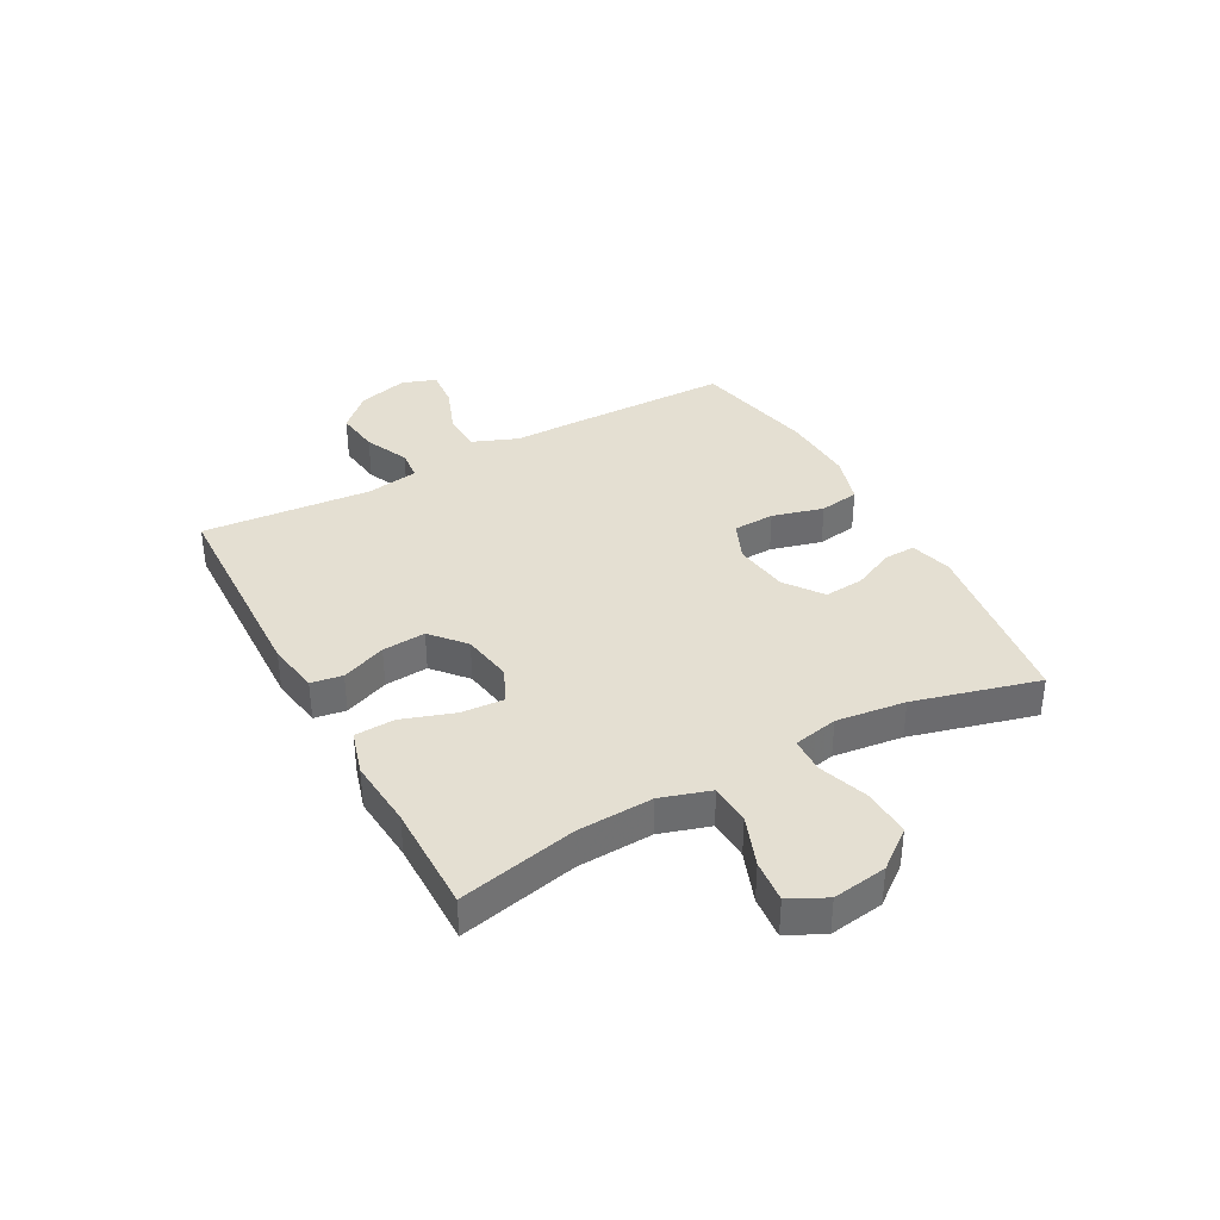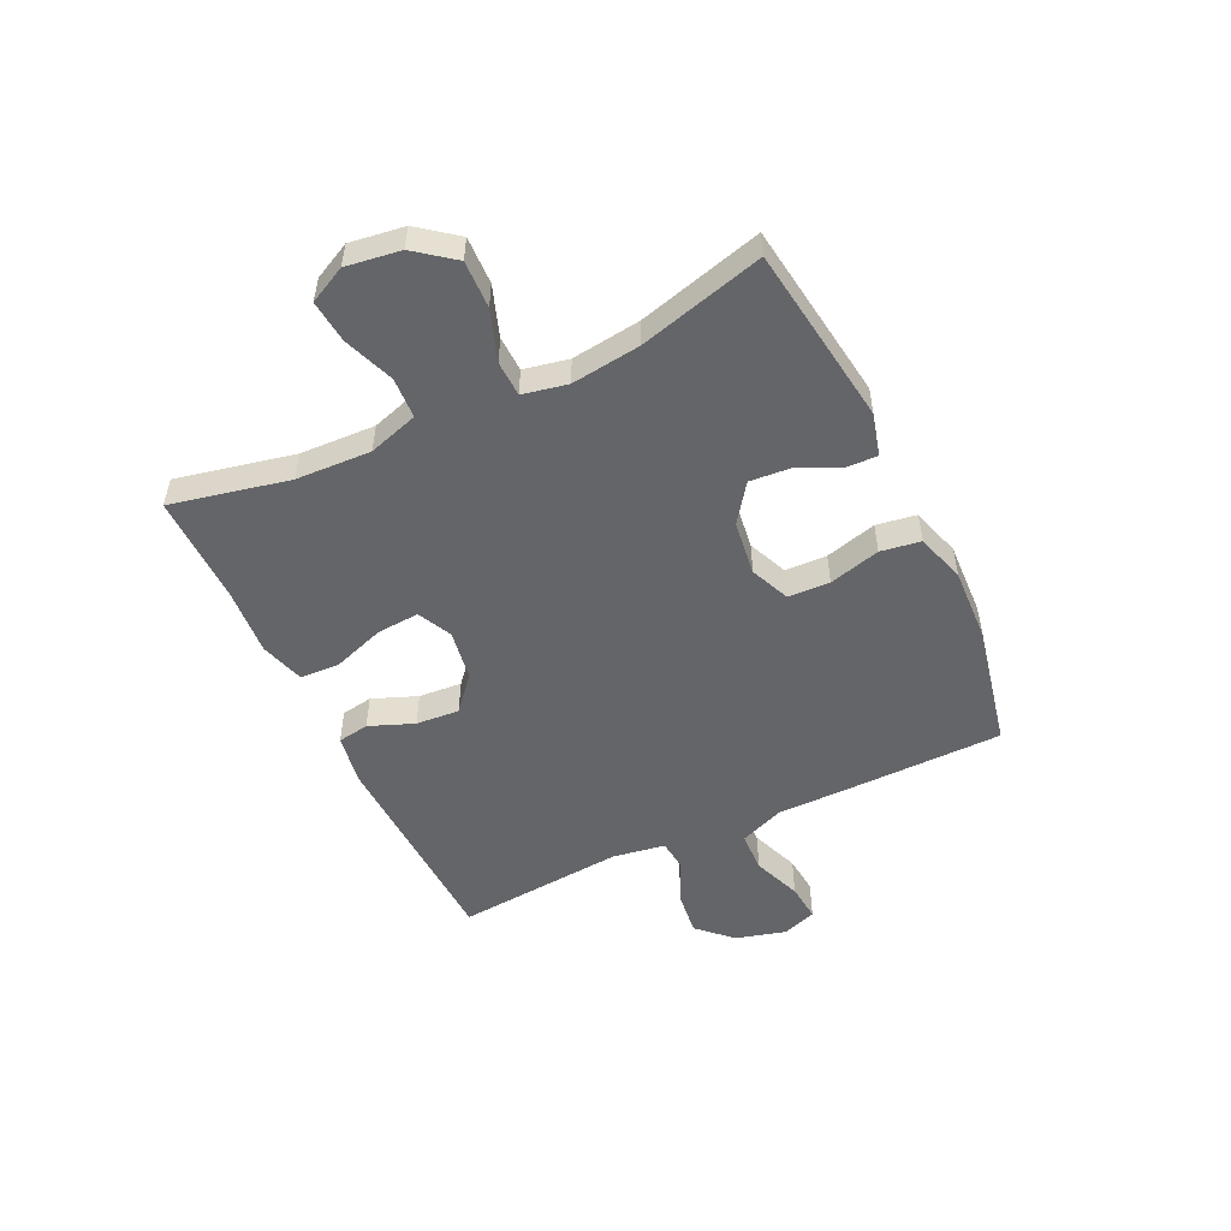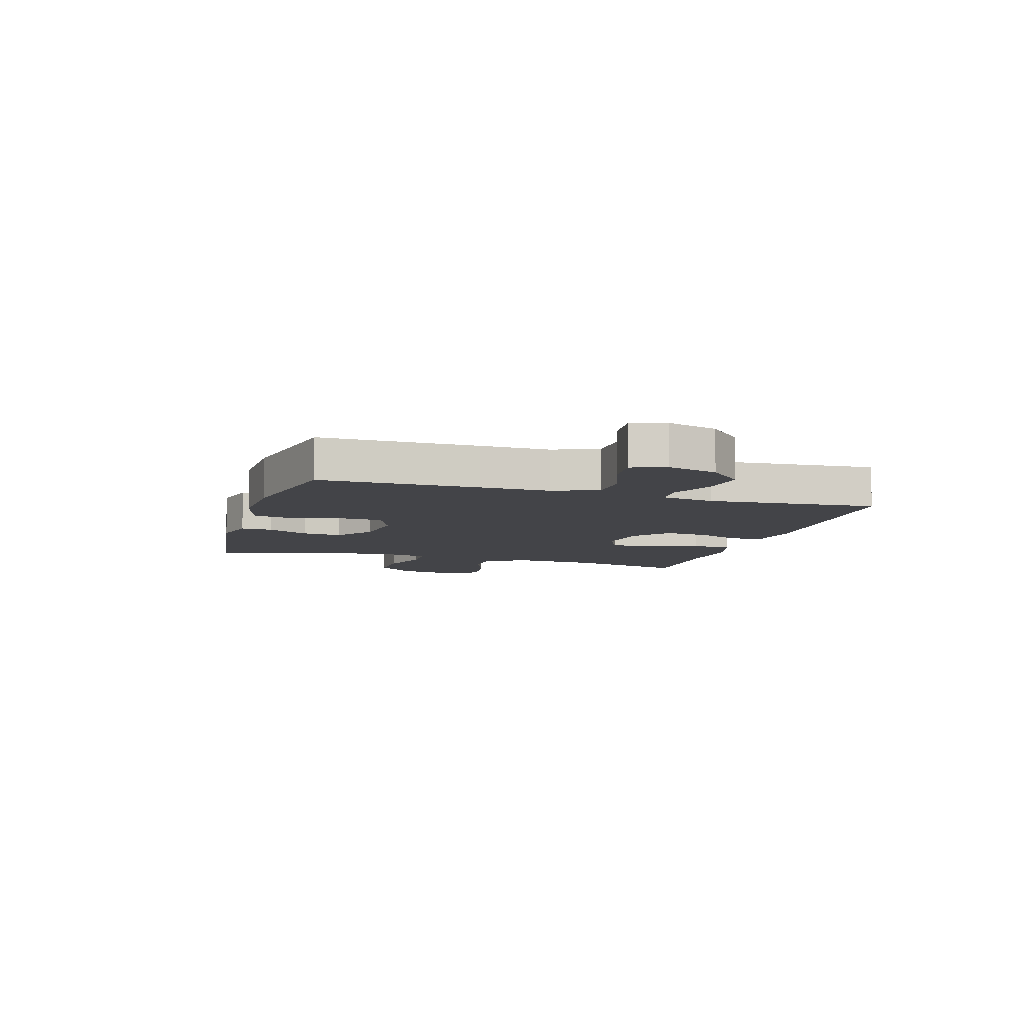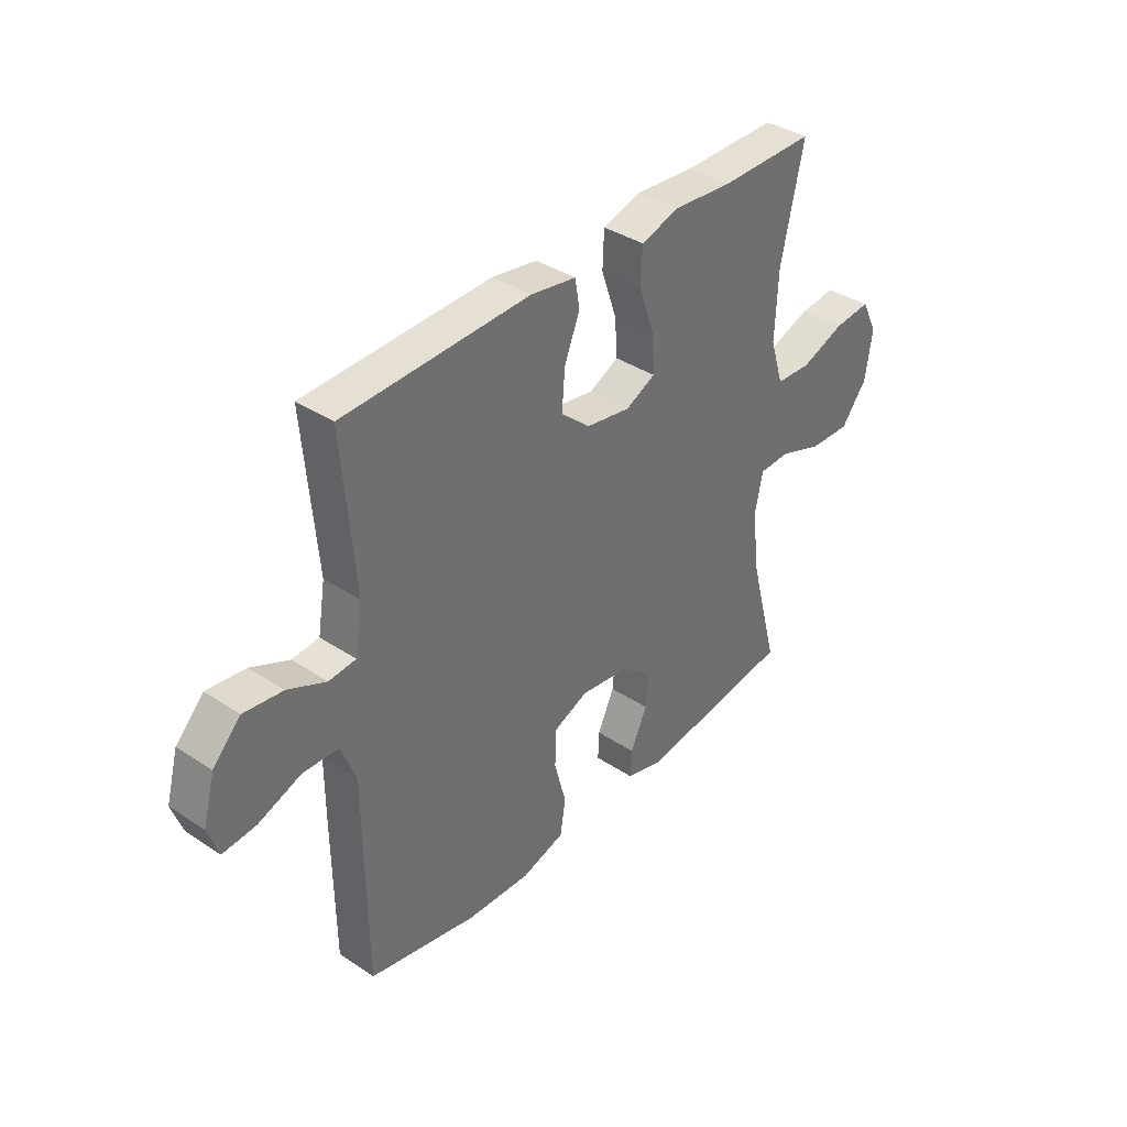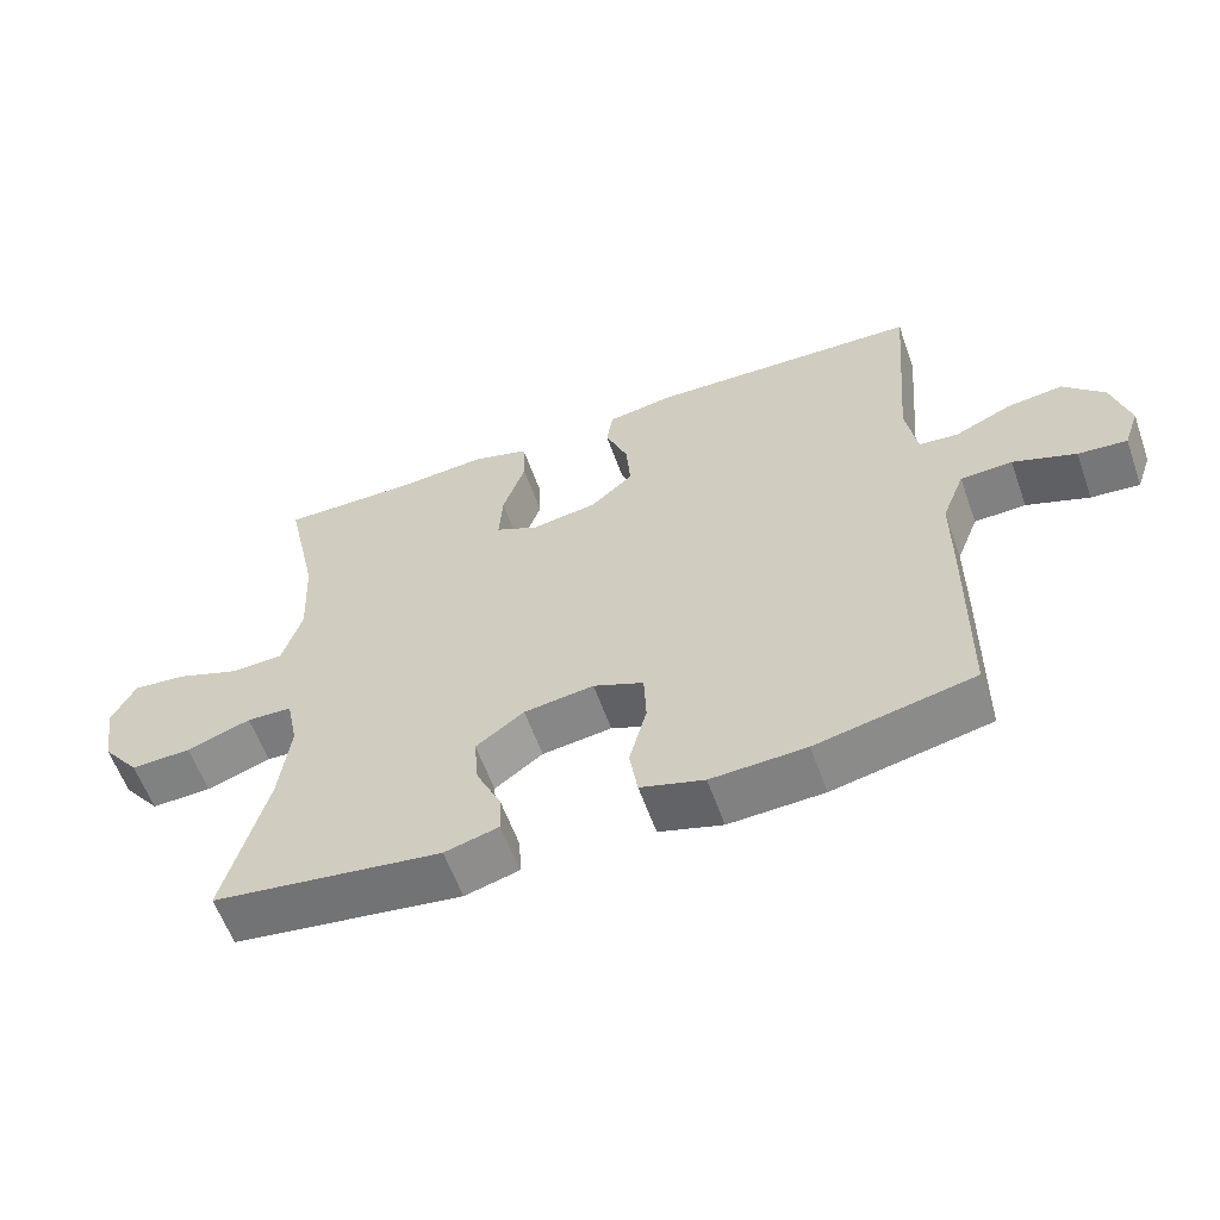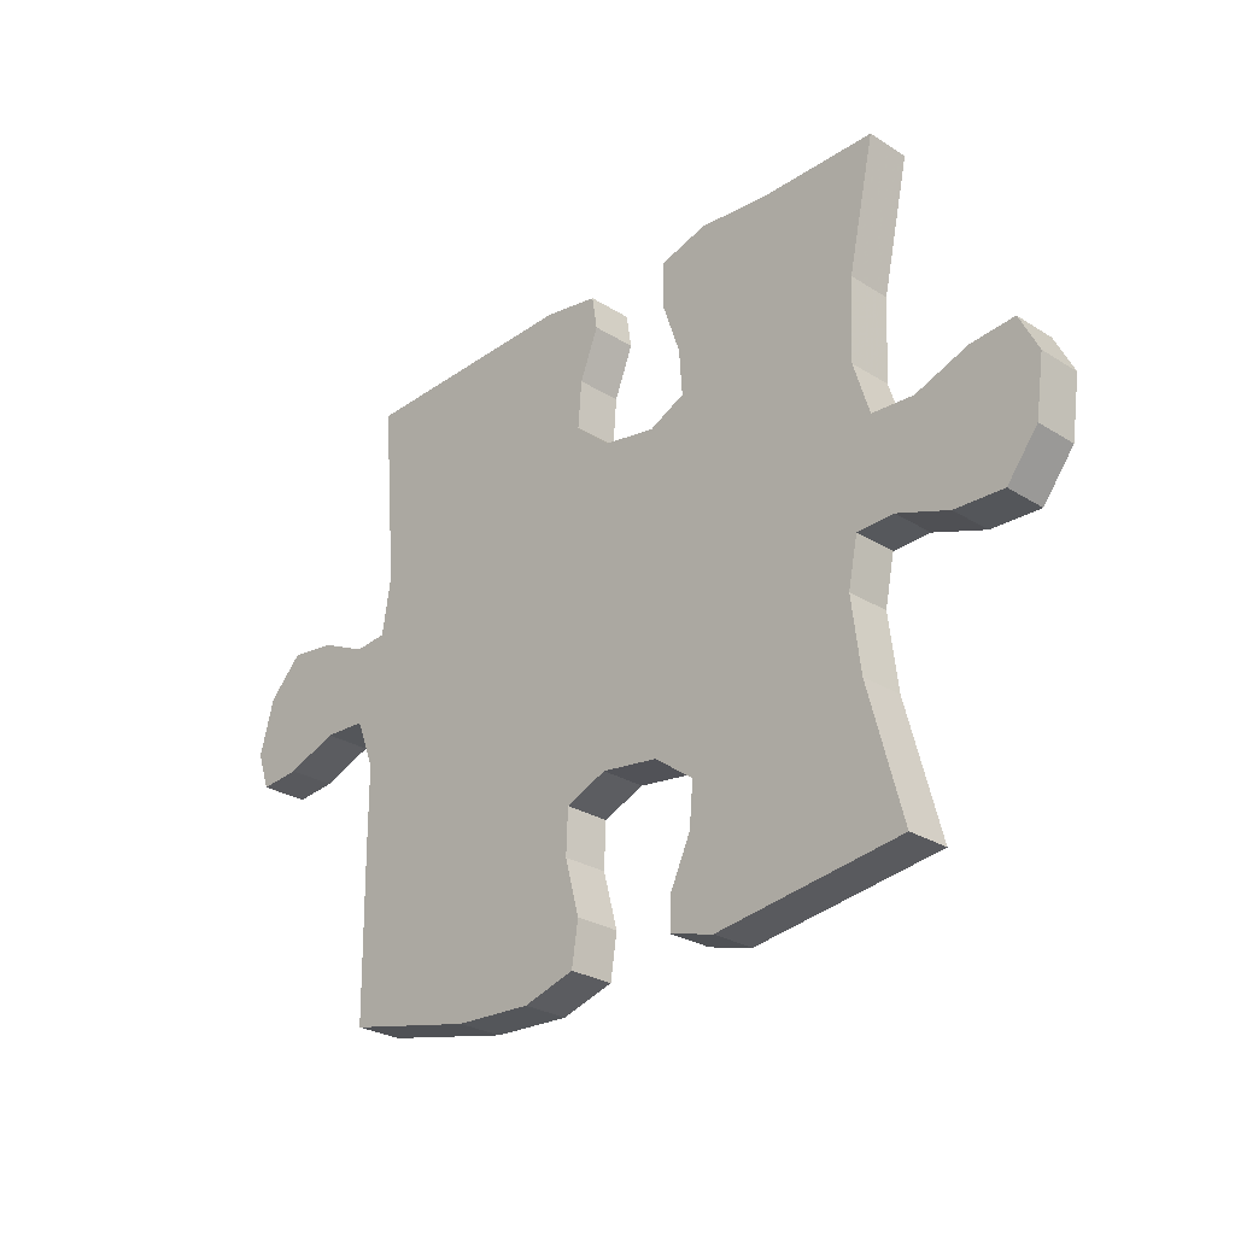
<metadata>
{"format":"obj","ext":"obj","renderer":"f3d","projection":"perspective","resolution":1024,"background":"white","views":[{"elev":36.9,"azim":61.4,"up":"+Y"},{"elev":-51.6,"azim":115.6,"up":"+Y"},{"elev":-8.3,"azim":-106.8,"up":"+Y"},{"elev":37.4,"azim":-49.7,"up":"+Z"},{"elev":-59.4,"azim":-160.4,"up":"+Z"},{"elev":-27.1,"azim":45.8,"up":"+Z"}]}
</metadata>
<code>
v 0.5 0.07 0.5
v 0.455 0.07 0.294
v 0.449 0.07 0.162
v 0.476 0.07 0.075
v 0.547 0.07 0.071
v 0.636 0.07 0.104
v 0.71 0.07 0.111
v 0.742 0.07 0.047
v 0.728 0.07 -0.048
v 0.676 0.07 -0.115
v 0.593 0.07 -0.112
v 0.505 0.07 -0.081
v 0.443 0.07 -0.083
v 0.427 0.07 -0.161
v 0.442 0.07 -0.282
v 0.5 0.07 -0.5
v 0.186 0.07 -0.543
v 0.112 0.07 -0.523
v 0.114 0.07 -0.468
v 0.148 0.07 -0.395
v 0.154 0.07 -0.325
v 0.088 0.07 -0.277
v -0.008 0.07 -0.264
v -0.077 0.07 -0.293
v -0.08 0.07 -0.366
v -0.056 0.07 -0.456
v -0.067 0.07 -0.526
v -0.154 0.07 -0.552
v -0.284 0.07 -0.546
v -0.5 0.07 -0.5
v -0.503 0.07 -0.222
v -0.503 0.07 -0.099
v -0.534 0.07 -0.02
v -0.605 0.07 -0.017
v -0.691 0.07 -0.049
v -0.758 0.07 -0.055
v -0.779 0.07 0.005
v -0.755 0.07 0.093
v -0.699 0.07 0.151
v -0.621 0.07 0.141
v -0.544 0.07 0.106
v -0.49 0.07 0.111
v -0.475 0.07 0.203
v -0.5 0.07 0.5
v -0.126 0.07 0.512
v -0.035 0.07 0.497
v -0.026 0.07 0.442
v -0.057 0.07 0.364
v -0.063 0.07 0.288
v -0.004 0.07 0.237
v 0.085 0.07 0.222
v 0.145 0.07 0.251
v 0.14 0.07 0.325
v 0.109 0.07 0.416
v 0.112 0.07 0.486
v 0.19 0.07 0.509
v 0.311 0.07 0.499
v 0.5 0 0.5
v 0.455 0 0.294
v 0.449 0 0.162
v 0.476 0 0.075
v 0.547 0 0.071
v 0.636 0 0.104
v 0.71 0 0.111
v 0.742 0 0.047
v 0.728 0 -0.048
v 0.676 0 -0.115
v 0.593 0 -0.112
v 0.505 0 -0.081
v 0.443 0 -0.083
v 0.427 0 -0.161
v 0.442 0 -0.282
v 0.5 0 -0.5
v 0.186 0 -0.543
v 0.112 0 -0.523
v 0.114 0 -0.468
v 0.148 0 -0.395
v 0.154 0 -0.325
v 0.088 0 -0.277
v -0.008 0 -0.264
v -0.077 0 -0.293
v -0.08 0 -0.366
v -0.056 0 -0.456
v -0.067 0 -0.526
v -0.154 0 -0.552
v -0.284 0 -0.546
v -0.5 0 -0.5
v -0.503 0 -0.222
v -0.503 0 -0.099
v -0.534 0 -0.02
v -0.605 0 -0.017
v -0.691 0 -0.049
v -0.758 0 -0.055
v -0.779 0 0.005
v -0.755 0 0.093
v -0.699 0 0.151
v -0.621 0 0.141
v -0.544 0 0.106
v -0.49 0 0.111
v -0.475 0 0.203
v -0.5 0 0.5
v -0.126 0 0.512
v -0.035 0 0.497
v -0.026 0 0.442
v -0.057 0 0.364
v -0.063 0 0.288
v -0.004 0 0.237
v 0.085 0 0.222
v 0.145 0 0.251
v 0.14 0 0.325
v 0.109 0 0.416
v 0.112 0 0.486
v 0.19 0 0.509
v 0.311 0 0.499
f 54 55 56 57
f 53 54 57 1
f 52 53 1 2
f 51 52 2 3
f 45 46 47 48
f 43 44 45 48
f 42 43 48 49
f 38 39 40 41
f 36 37 38 41
f 34 35 36 41
f 33 34 41 42
f 32 33 42 49
f 25 26 27 28
f 24 25 28 29
f 17 18 19 20
f 15 16 17 20
f 14 15 20 21
f 13 14 21 22
f 9 10 11 12
f 9 12 13
f 8 9 13
f 5 6 7 8
f 4 5 8 13
f 51 3 4 13
f 50 51 13 22
f 49 50 22 23
f 32 49 23 24
f 30 31 32
f 24 29 30 32
f 114 113 112 111
f 58 114 111 110
f 59 58 110 109
f 60 59 109 108
f 105 104 103 102
f 105 102 101 100
f 106 105 100 99
f 98 97 96 95
f 98 95 94 93
f 98 93 92 91
f 99 98 91 90
f 106 99 90 89
f 85 84 83 82
f 86 85 82 81
f 77 76 75 74
f 77 74 73 72
f 78 77 72 71
f 79 78 71 70
f 69 68 67 66
f 70 69 66
f 70 66 65
f 65 64 63 62
f 70 65 62 61
f 70 61 60 108
f 79 70 108 107
f 80 79 107 106
f 81 80 106 89
f 89 88 87
f 89 87 86 81
f 1 58 59 2
f 2 59 60 3
f 3 60 61 4
f 4 61 62 5
f 5 62 63 6
f 6 63 64 7
f 7 64 65 8
f 8 65 66 9
f 9 66 67 10
f 10 67 68 11
f 11 68 69 12
f 12 69 70 13
f 13 70 71 14
f 14 71 72 15
f 15 72 73 16
f 16 73 74 17
f 17 74 75 18
f 18 75 76 19
f 19 76 77 20
f 20 77 78 21
f 21 78 79 22
f 22 79 80 23
f 23 80 81 24
f 24 81 82 25
f 25 82 83 26
f 26 83 84 27
f 27 84 85 28
f 28 85 86 29
f 29 86 87 30
f 30 87 88 31
f 31 88 89 32
f 32 89 90 33
f 33 90 91 34
f 34 91 92 35
f 35 92 93 36
f 36 93 94 37
f 37 94 95 38
f 38 95 96 39
f 39 96 97 40
f 40 97 98 41
f 41 98 99 42
f 42 99 100 43
f 43 100 101 44
f 44 101 102 45
f 45 102 103 46
f 46 103 104 47
f 47 104 105 48
f 48 105 106 49
f 49 106 107 50
f 50 107 108 51
f 51 108 109 52
f 52 109 110 53
f 53 110 111 54
f 54 111 112 55
f 55 112 113 56
f 56 113 114 57
f 57 114 58 1

</code>
